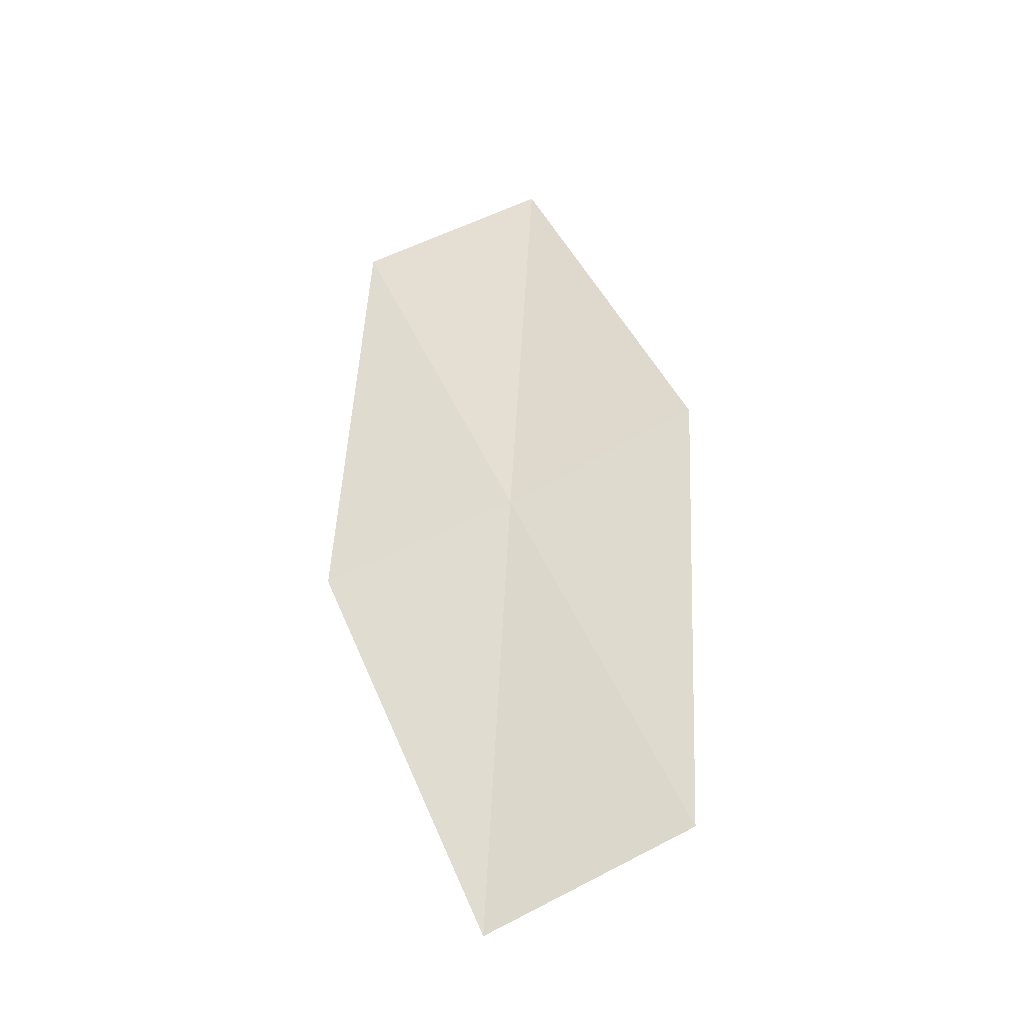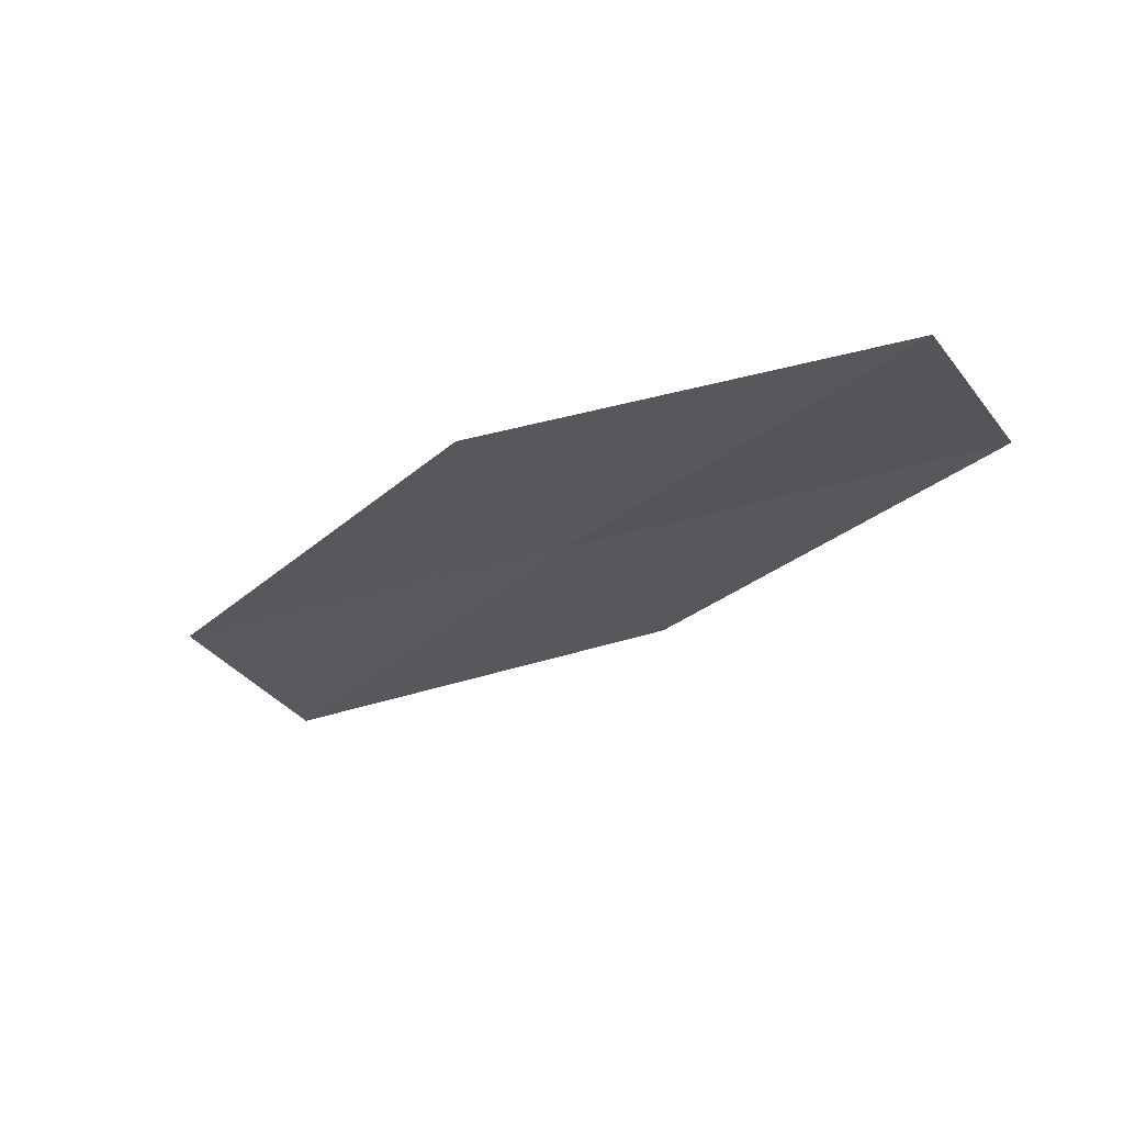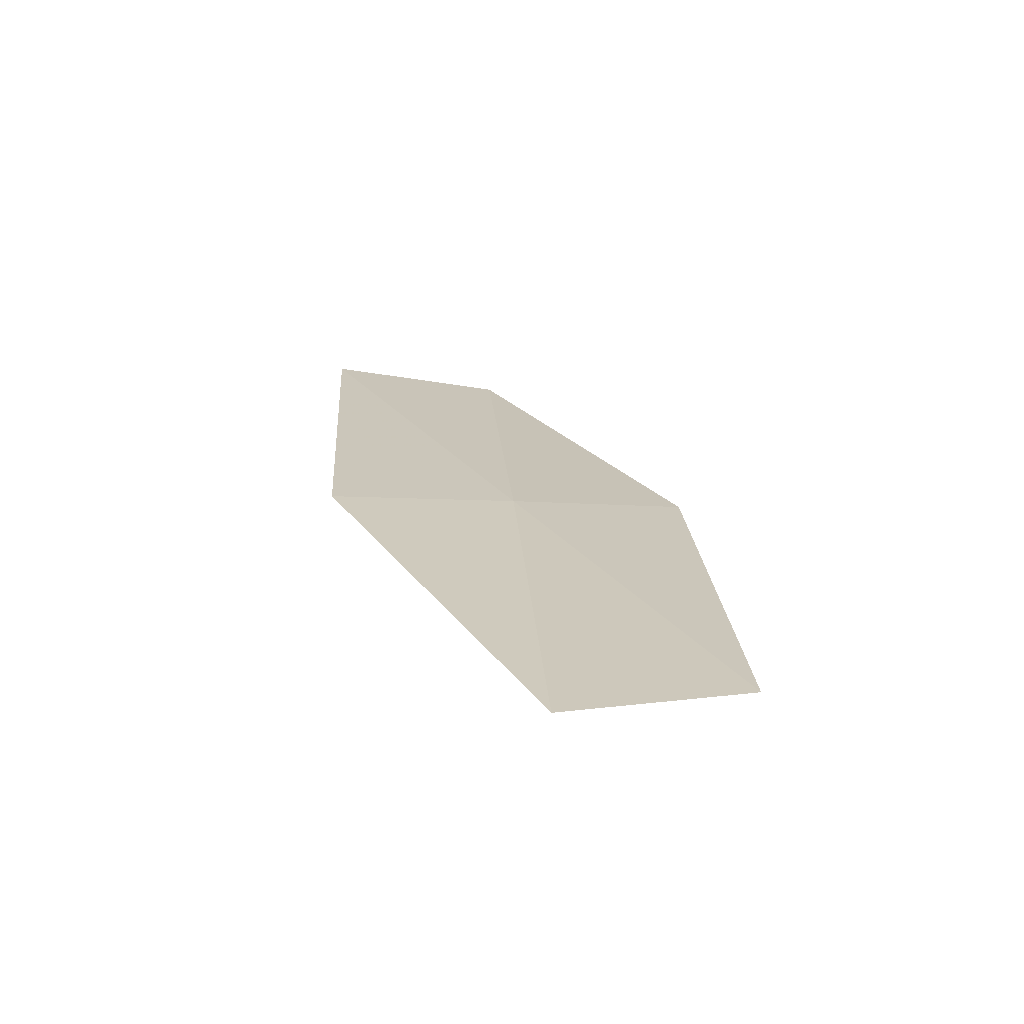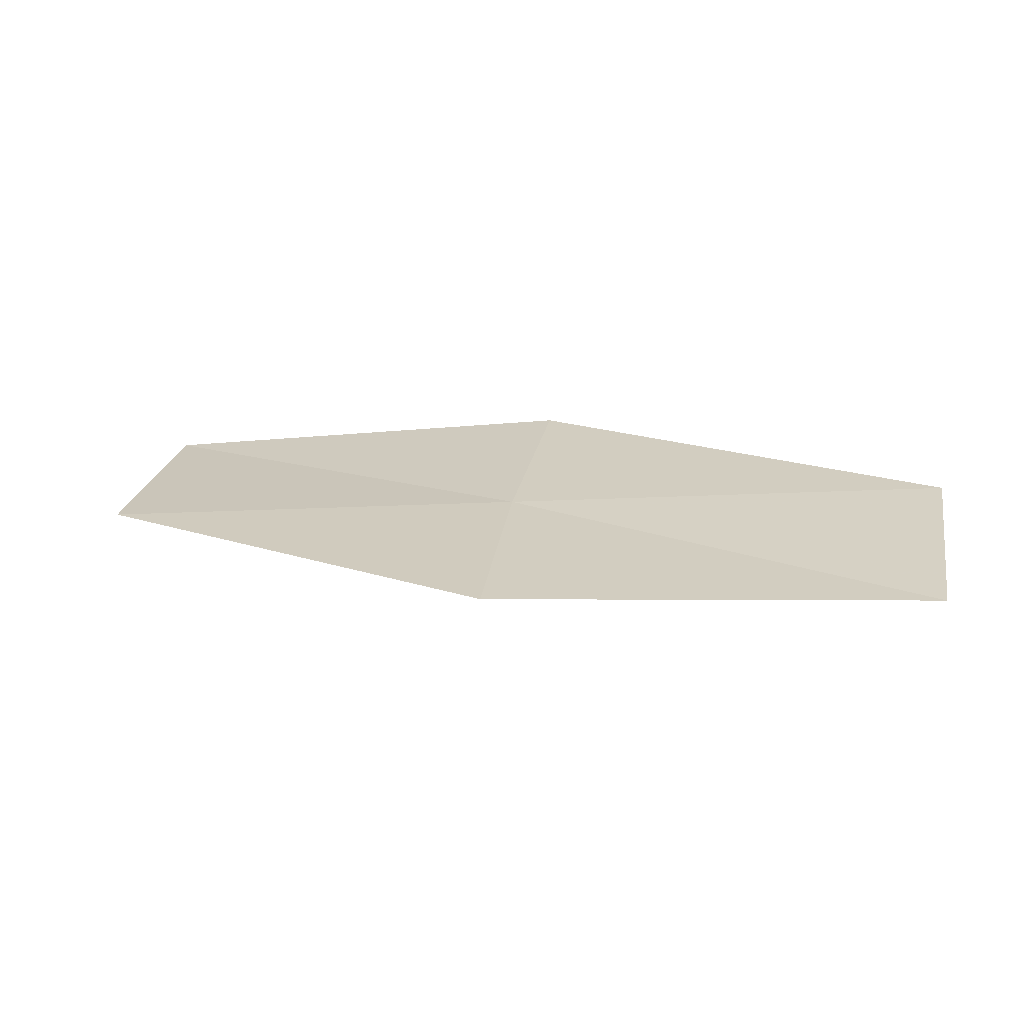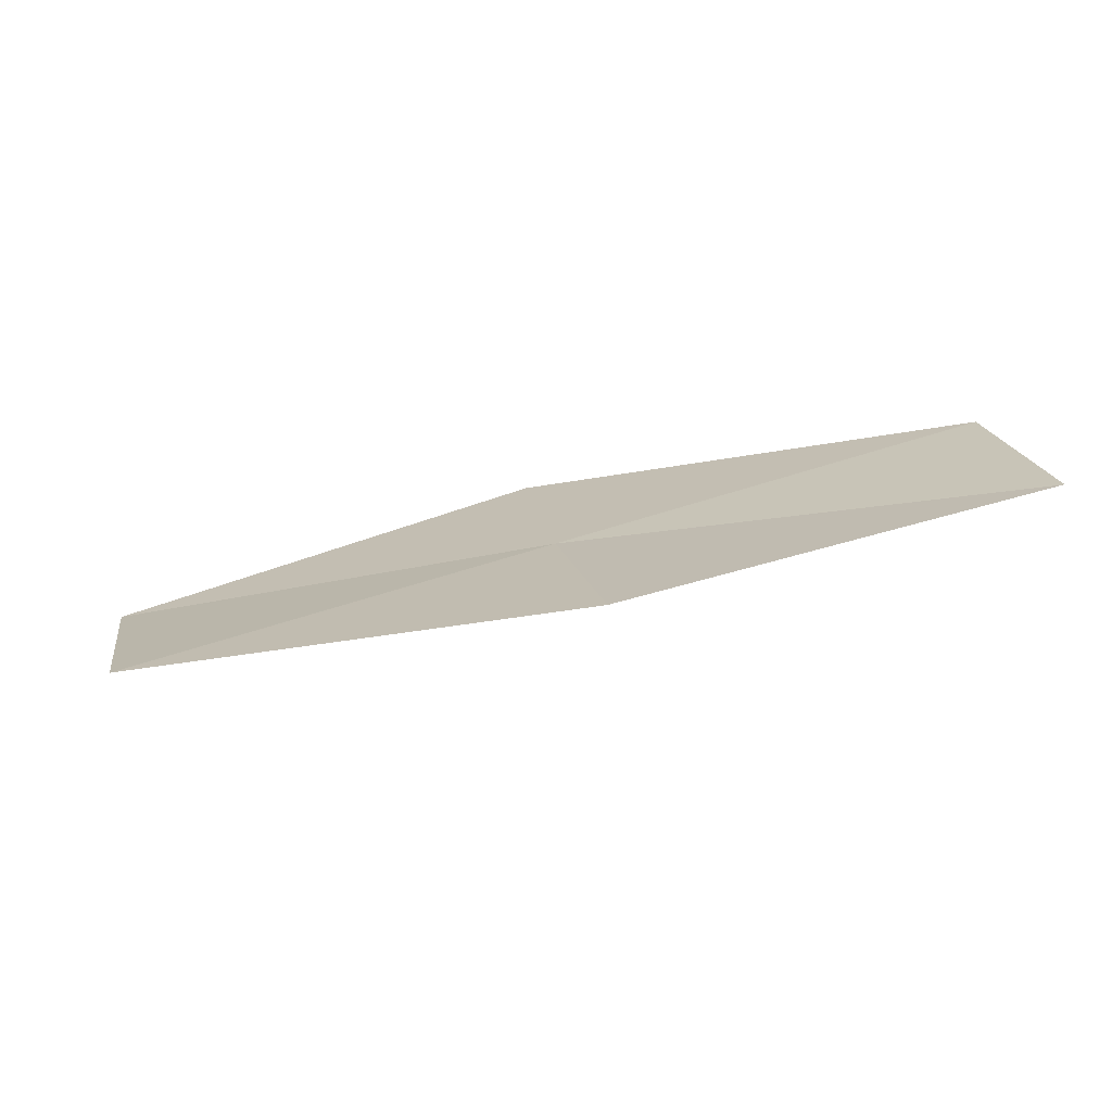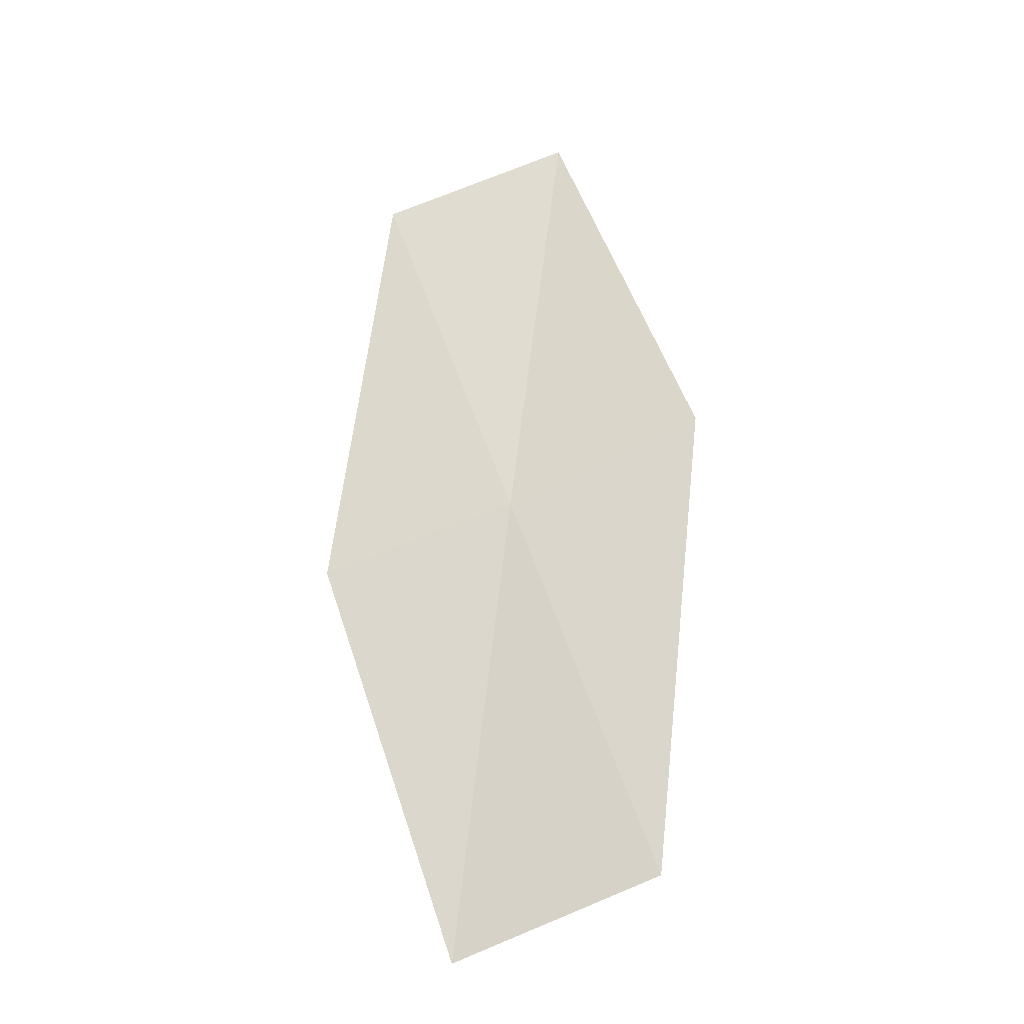
<metadata>
{"format":"obj","ext":"obj","renderer":"f3d","projection":"perspective","resolution":1024,"background":"white","views":[{"elev":36.1,"azim":-112.4,"up":"+Y"},{"elev":-7.5,"azim":25.5,"up":"+Y"},{"elev":35.7,"azim":60.7,"up":"+Y"},{"elev":45.7,"azim":6.2,"up":"+Y"},{"elev":34.9,"azim":-15.5,"up":"+Y"},{"elev":45.8,"azim":-108.6,"up":"+Y"}]}
</metadata>
<code>
v -16.39 -17.65 25.51
v -16.5 -16.8 27.94
v -11.31 -16.19 27.94
v -11.13 -16.84 25.51
v -16.13 -18.41 23.12
v -21.42 -19.44 23.12
v -21.66 -18.47 25.51
f 1 3 2
f 1 4 3
f 1 5 4
f 1 6 5
f 1 7 6
f 1 2 7

</code>
